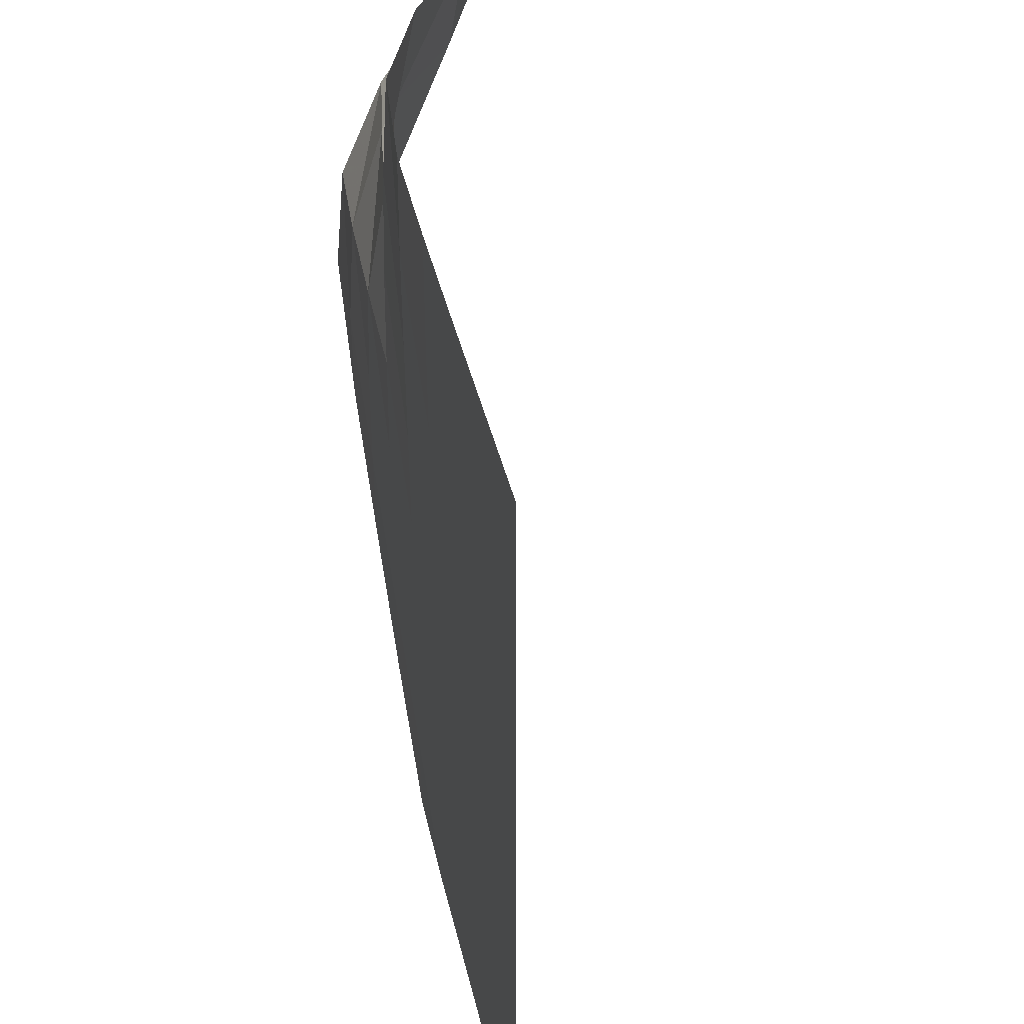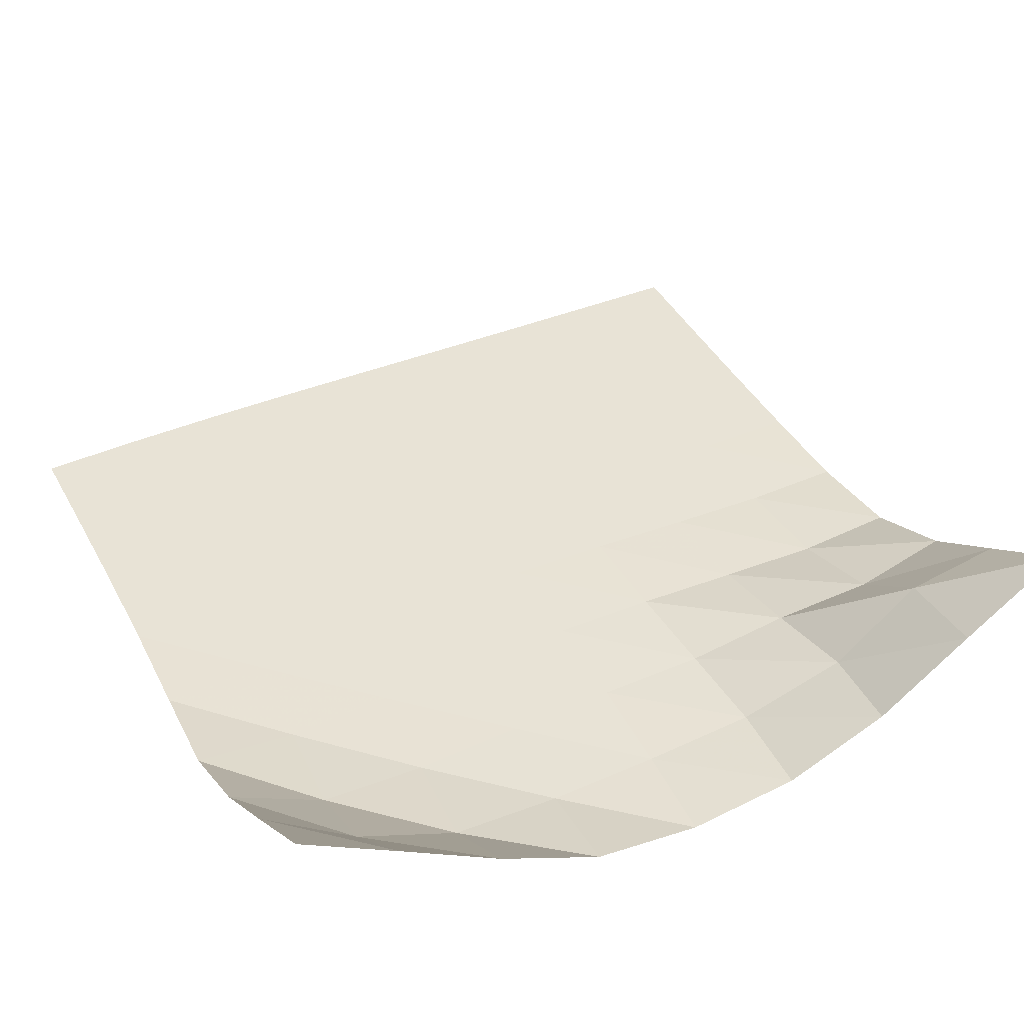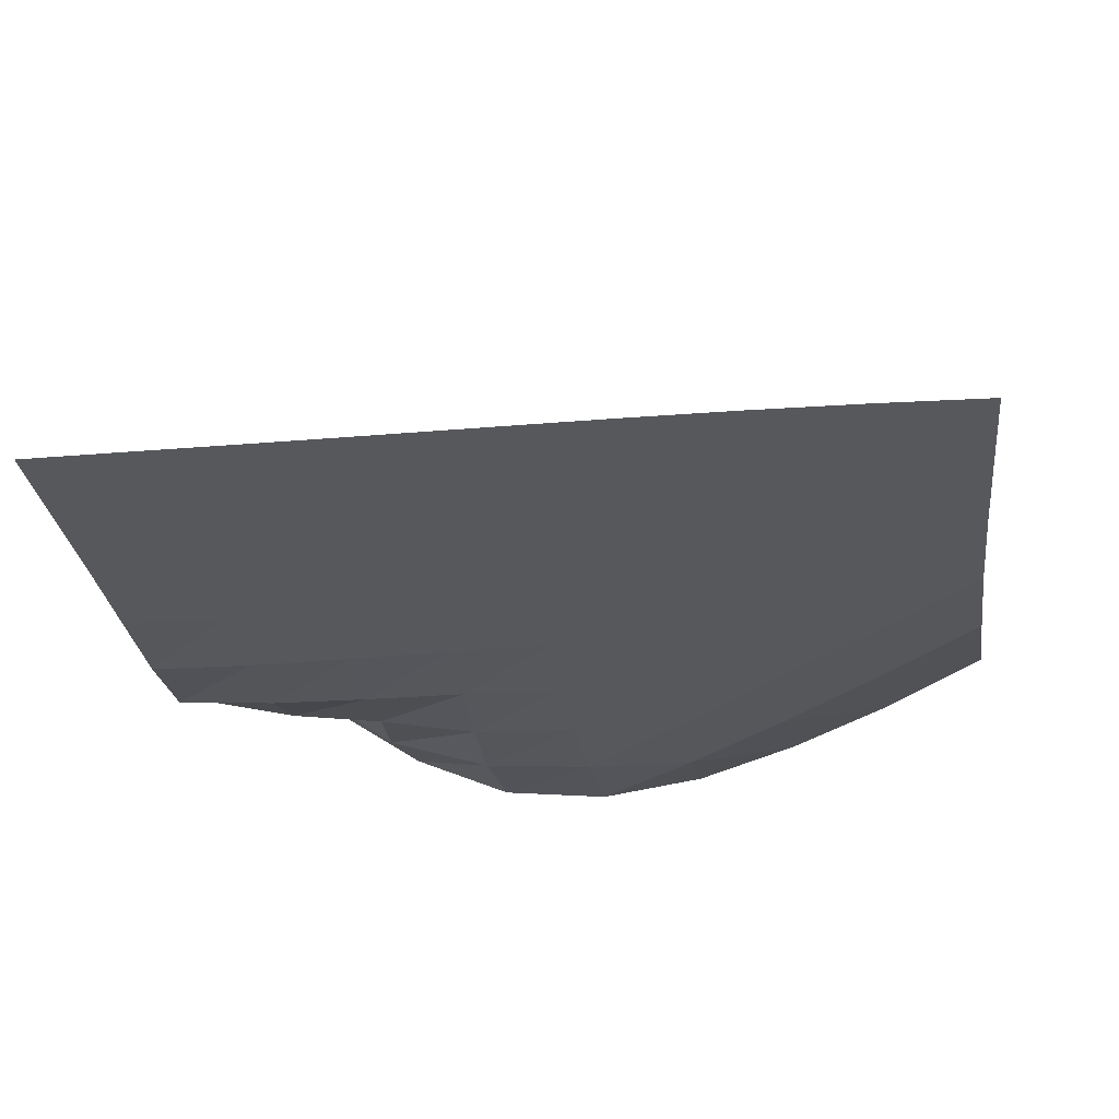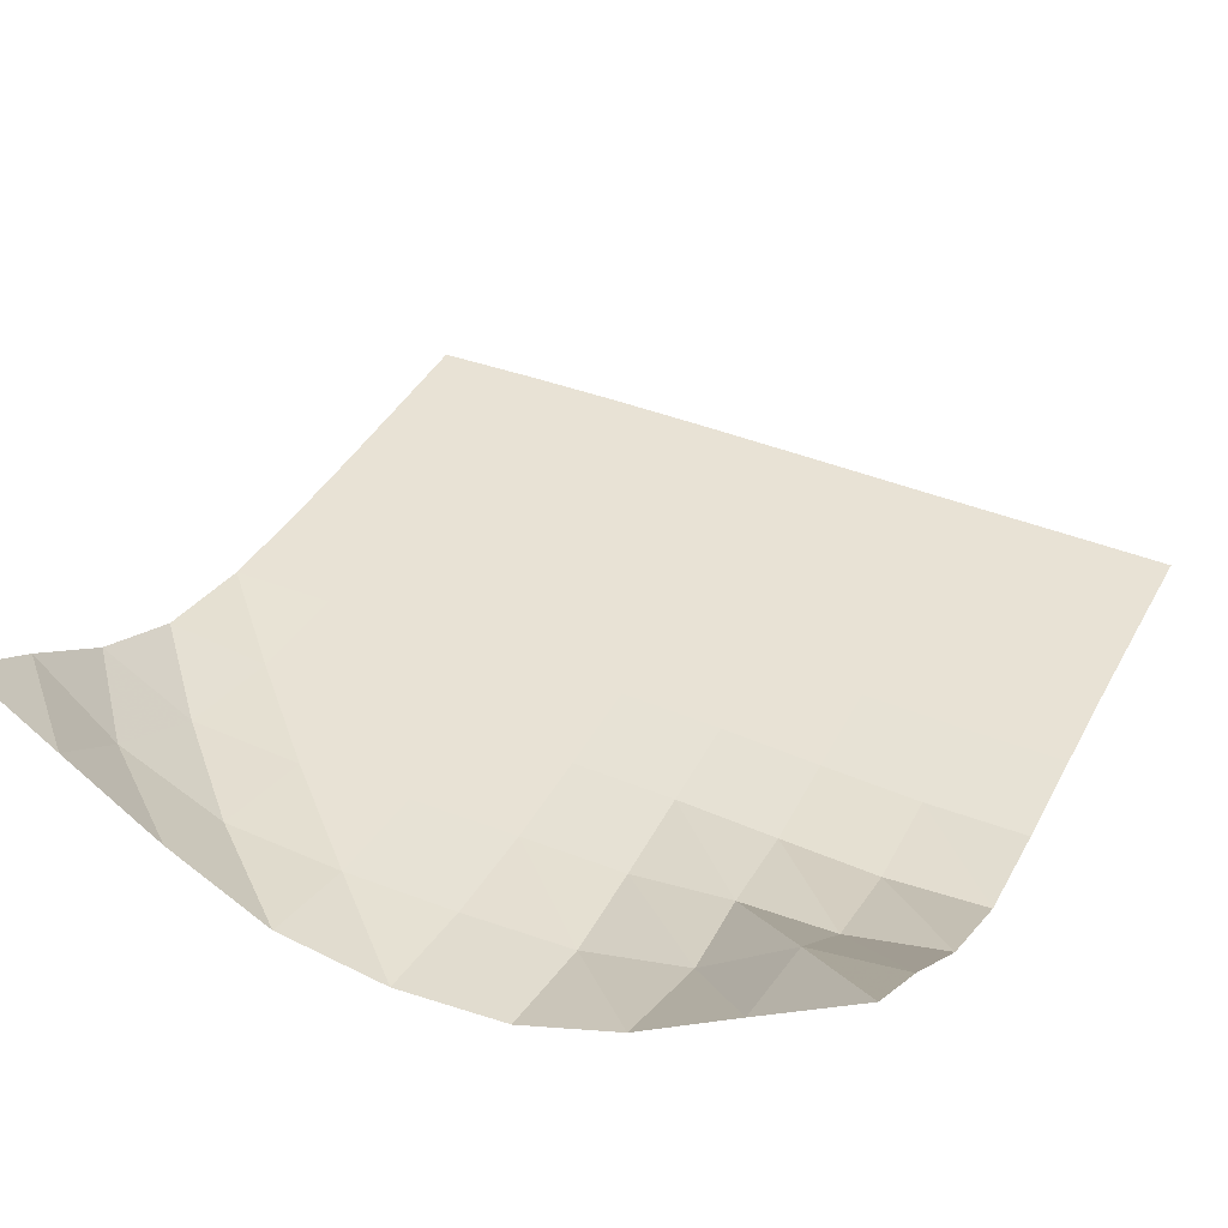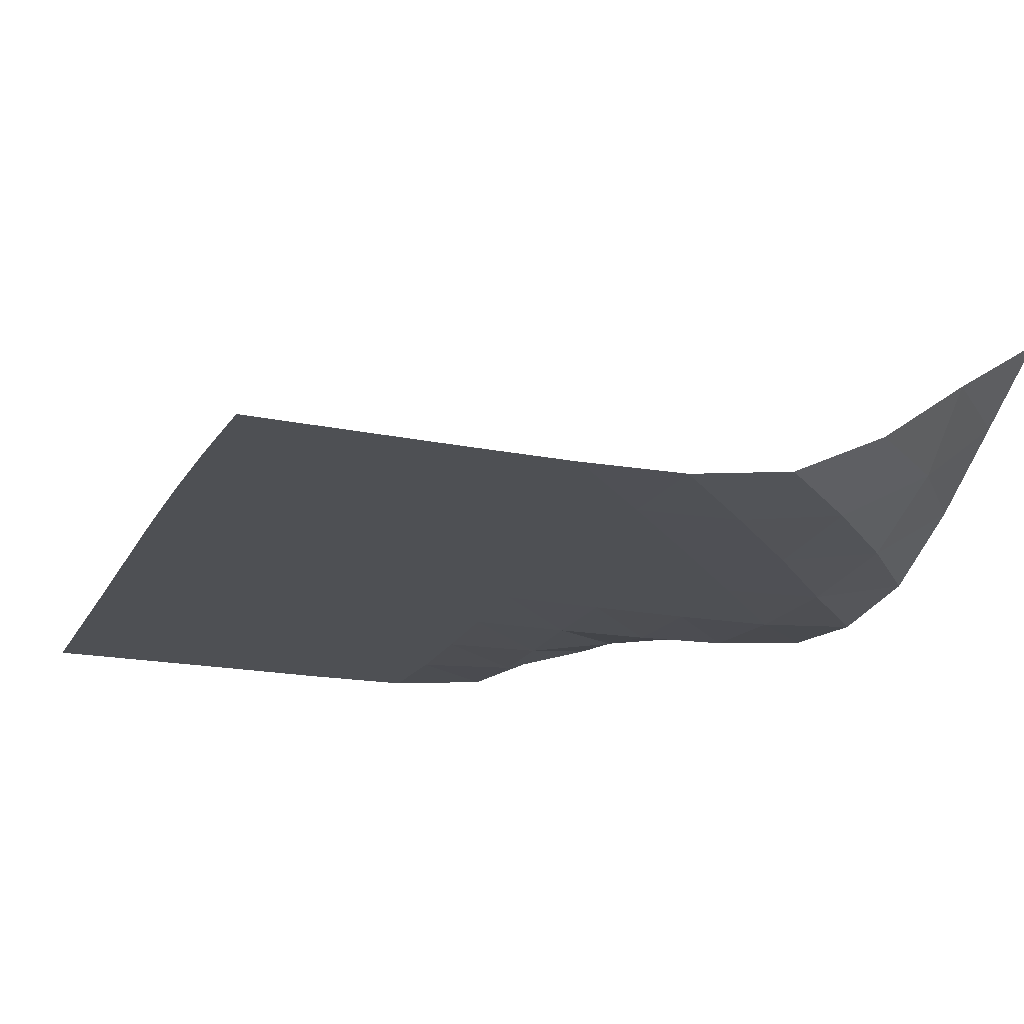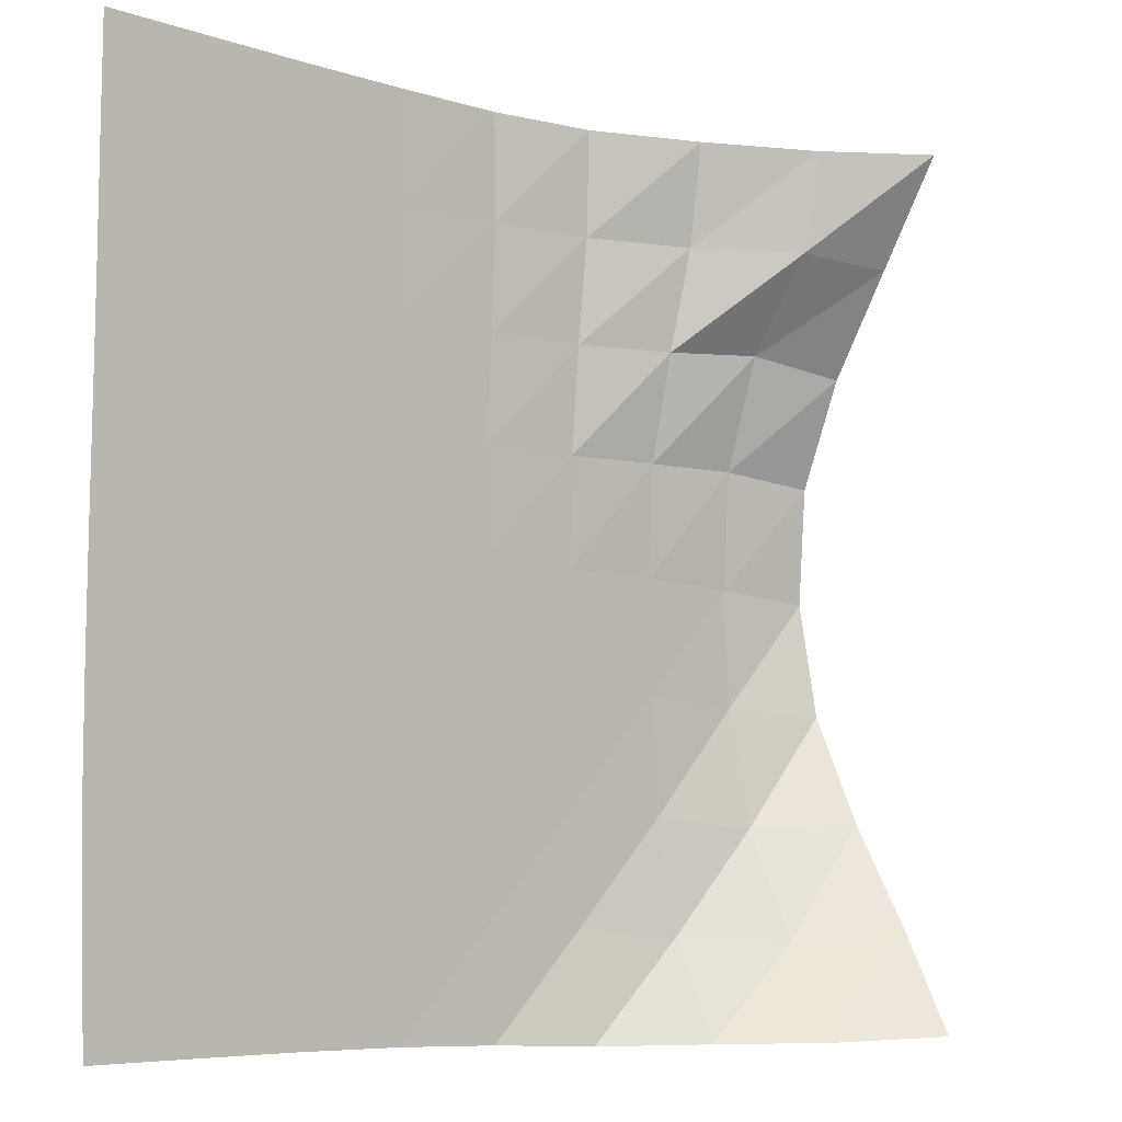
<metadata>
{"format":"obj","ext":"obj","renderer":"f3d","projection":"perspective","resolution":1024,"background":"white","views":[{"elev":43.8,"azim":76.6,"up":"+Z"},{"elev":41.8,"azim":-116.5,"up":"+Y"},{"elev":-28.1,"azim":96.9,"up":"+Y"},{"elev":40.8,"azim":-63.7,"up":"+Y"},{"elev":-19.0,"azim":158.6,"up":"+Y"},{"elev":-6.8,"azim":135.7,"up":"+Z"}]}
</metadata>
<code>
v -1 0 -1
v -1.017 -0.1322 -0.769
v -1.028 -0.2799 -0.5275
v -1.037 -0.4033 -0.2752
v -1.03 -0.4471 -0.006796
v -1.025 -0.4227 0.2672
v -1.022 -0.3166 0.5186
v -1.01 -0.1604 0.7546
v -1 0 1
v -0.7812 -0.1451 -1.011
v -0.8116 -0.2932 -0.7932
v -0.811 -0.4168 -0.5403
v -0.7902 -0.4578 -0.2636
v -0.7806 -0.4611 0.01152
v -0.7784 -0.4439 0.2868
v -0.7827 -0.3612 0.5505
v -0.7729 -0.1995 0.7661
v -0.7741 -0.157 0.9967
v -0.558 -0.3052 -1.012
v -0.571 -0.423 -0.7819
v -0.5521 -0.4586 -0.5158
v -0.5362 -0.463 -0.2462
v -0.5305 -0.4624 0.02032
v -0.5336 -0.4536 0.2815
v -0.5443 -0.4055 0.5329
v -0.5686 -0.3648 0.7721
v -0.5532 -0.3169 1.007
v -0.3149 -0.423 -1.012
v -0.3066 -0.4595 -0.7598
v -0.2918 -0.4631 -0.4989
v -0.2814 -0.4633 -0.2383
v -0.2789 -0.463 0.02062
v -0.284 -0.4598 0.2738
v -0.2981 -0.4538 0.5239
v -0.3142 -0.4437 0.7665
v -0.3077 -0.4303 1.009
v -0.05511 -0.4588 -1
v -0.04493 -0.4631 -0.7472
v -0.03385 -0.4633 -0.4913
v -0.02678 -0.4633 -0.2356
v -0.02643 -0.4632 0.01807
v -0.03237 -0.463 0.2681
v -0.04343 -0.4624 0.5154
v -0.0522 -0.4615 0.7589
v -0.04766 -0.46 1.004
v 0.2053 -0.4631 -0.9933
v 0.2142 -0.4633 -0.7418
v 0.223 -0.4633 -0.4887
v 0.2274 -0.4633 -0.2363
v 0.2264 -0.4633 0.01465
v 0.2207 -0.4633 0.2629
v 0.2132 -0.4633 0.5102
v 0.2086 -0.4632 0.7555
v 0.2117 -0.4632 1.002
v 0.4616 -0.4633 -0.992
v 0.4708 -0.4633 -0.7411
v 0.4778 -0.4633 -0.4895
v 0.4807 -0.4633 -0.2387
v 0.4787 -0.4633 0.01142
v 0.4738 -0.4633 0.2595
v 0.4688 -0.4633 0.5073
v 0.466 -0.4633 0.7541
v 0.4666 -0.4633 1.002
v 0.7166 -0.4633 -0.9935
v 0.7251 -0.4633 -0.7425
v 0.7313 -0.4633 -0.4914
v 0.7325 -0.4633 -0.241
v 0.7302 -0.4633 0.009172
v 0.7264 -0.4633 0.258
v 0.7231 -0.4633 0.5068
v 0.7211 -0.4633 0.7551
v 0.7201 -0.4633 1.004
v 0.969 -0.4633 -0.9956
v 0.9784 -0.4633 -0.7449
v 0.9829 -0.4633 -0.4934
v 0.9831 -0.4633 -0.2422
v 0.9806 -0.4633 0.008285
v 0.9775 -0.4633 0.258
v 0.9751 -0.4633 0.5075
v 0.9735 -0.4633 0.7568
v 0.9714 -0.4633 1.006
f 1 10 2
f 2 10 11
f 2 11 3
f 3 11 12
f 3 12 4
f 4 12 13
f 4 13 5
f 5 13 14
f 5 14 6
f 6 14 15
f 6 15 7
f 7 15 16
f 7 16 8
f 8 16 17
f 8 17 9
f 9 17 18
f 10 19 11
f 11 19 20
f 11 20 12
f 12 20 21
f 12 21 13
f 13 21 22
f 13 22 14
f 14 22 23
f 14 23 15
f 15 23 24
f 15 24 16
f 16 24 25
f 16 25 17
f 17 25 26
f 17 26 18
f 18 26 27
f 19 28 20
f 20 28 29
f 20 29 21
f 21 29 30
f 21 30 22
f 22 30 31
f 22 31 23
f 23 31 32
f 23 32 24
f 24 32 33
f 24 33 25
f 25 33 34
f 25 34 26
f 26 34 35
f 26 35 27
f 27 35 36
f 28 37 29
f 29 37 38
f 29 38 30
f 30 38 39
f 30 39 31
f 31 39 40
f 31 40 32
f 32 40 41
f 32 41 33
f 33 41 42
f 33 42 34
f 34 42 43
f 34 43 35
f 35 43 44
f 35 44 36
f 36 44 45
f 37 46 38
f 38 46 47
f 38 47 39
f 39 47 48
f 39 48 40
f 40 48 49
f 40 49 41
f 41 49 50
f 41 50 42
f 42 50 51
f 42 51 43
f 43 51 52
f 43 52 44
f 44 52 53
f 44 53 45
f 45 53 54
f 46 55 47
f 47 55 56
f 47 56 48
f 48 56 57
f 48 57 49
f 49 57 58
f 49 58 50
f 50 58 59
f 50 59 51
f 51 59 60
f 51 60 52
f 52 60 61
f 52 61 53
f 53 61 62
f 53 62 54
f 54 62 63
f 55 64 56
f 56 64 65
f 56 65 57
f 57 65 66
f 57 66 58
f 58 66 67
f 58 67 59
f 59 67 68
f 59 68 60
f 60 68 69
f 60 69 61
f 61 69 70
f 61 70 62
f 62 70 71
f 62 71 63
f 63 71 72
f 64 73 65
f 65 73 74
f 65 74 66
f 66 74 75
f 66 75 67
f 67 75 76
f 67 76 68
f 68 76 77
f 68 77 69
f 69 77 78
f 69 78 70
f 70 78 79
f 70 79 71
f 71 79 80
f 71 80 72
f 72 80 81

</code>
